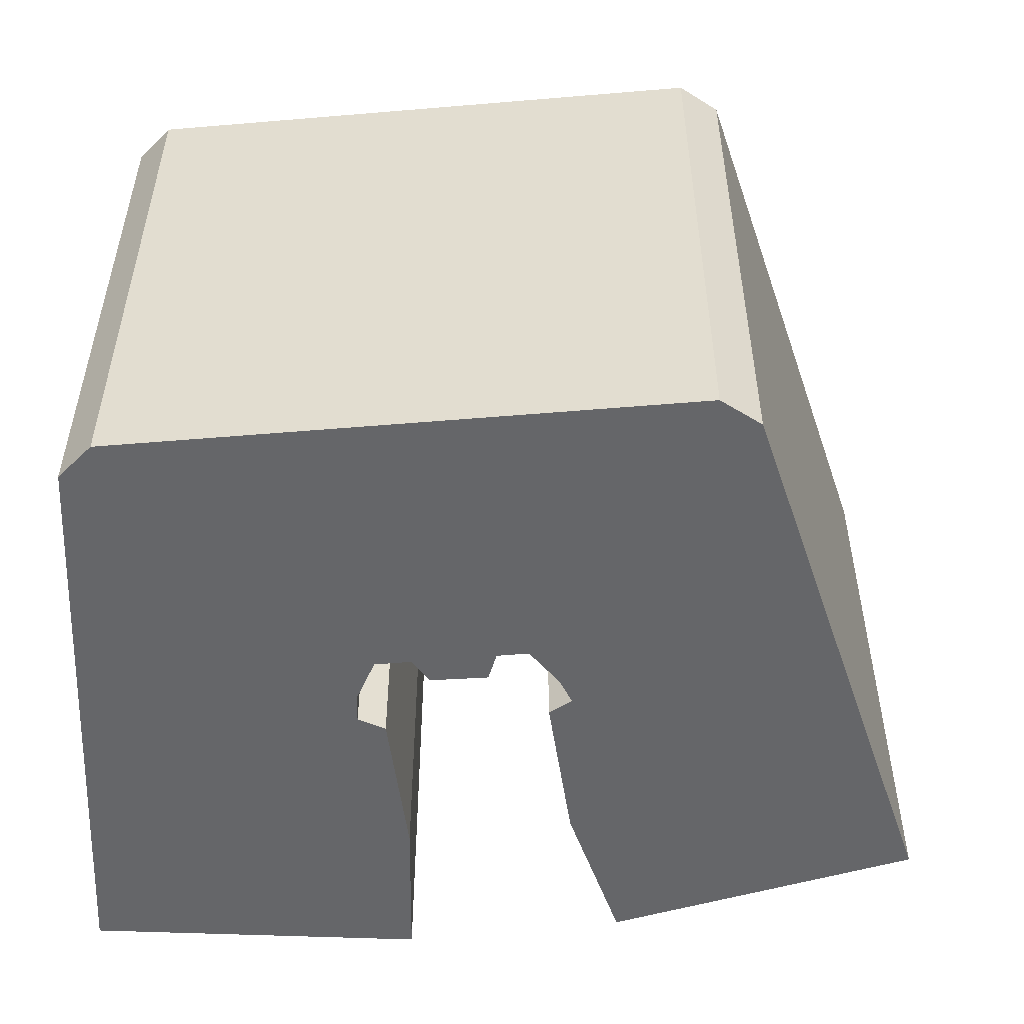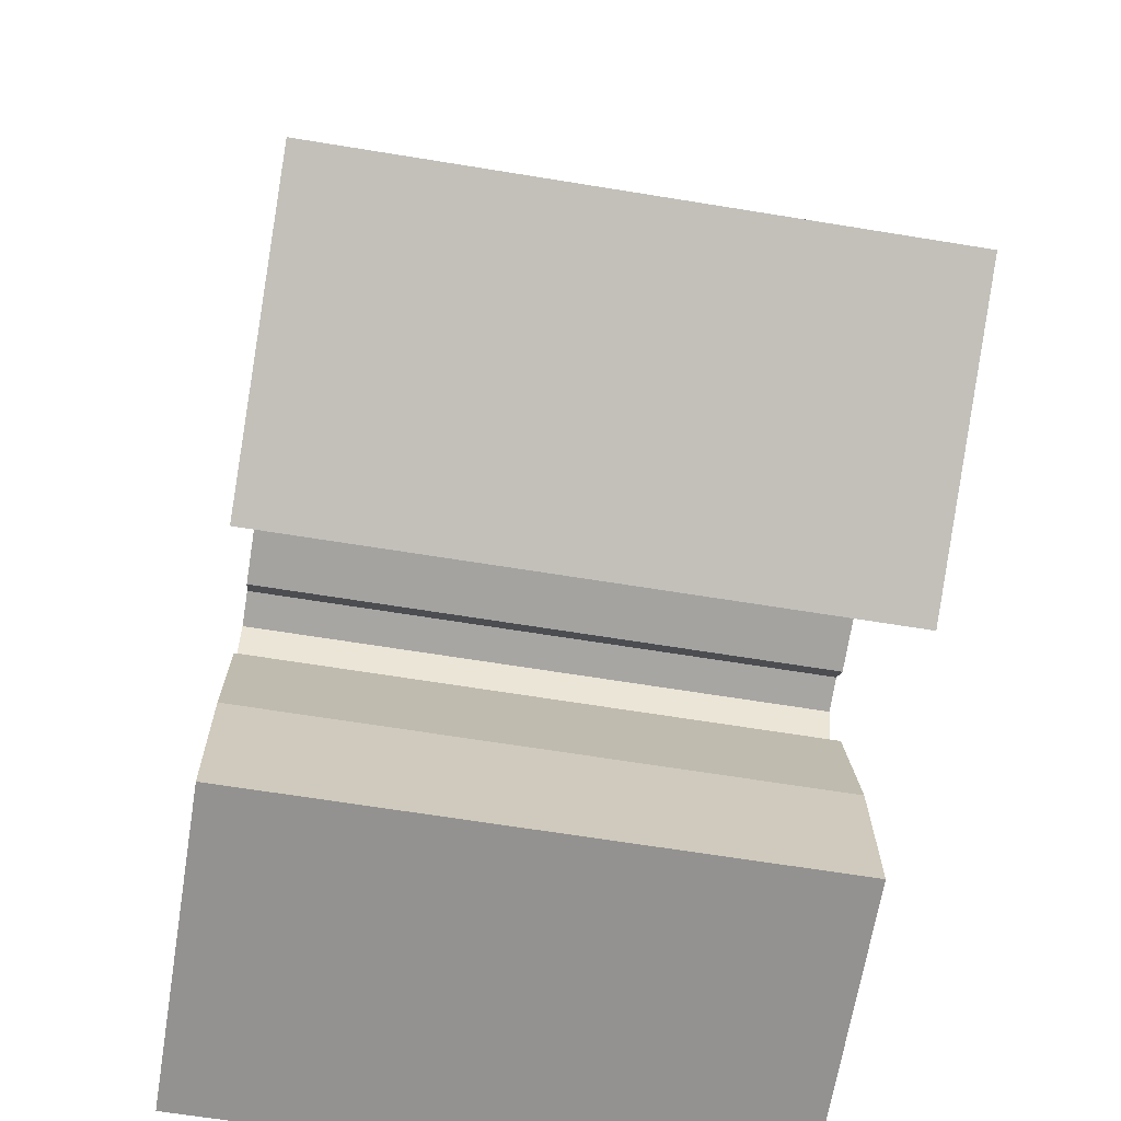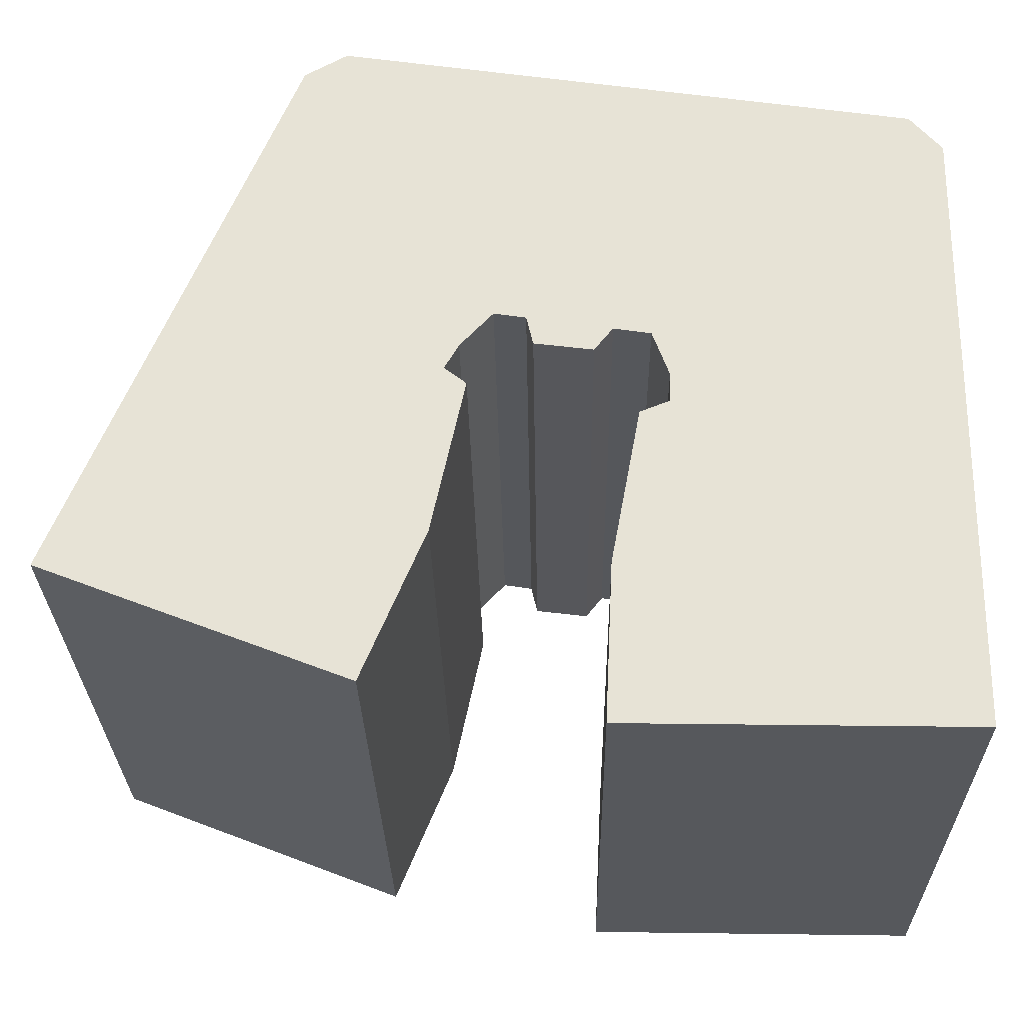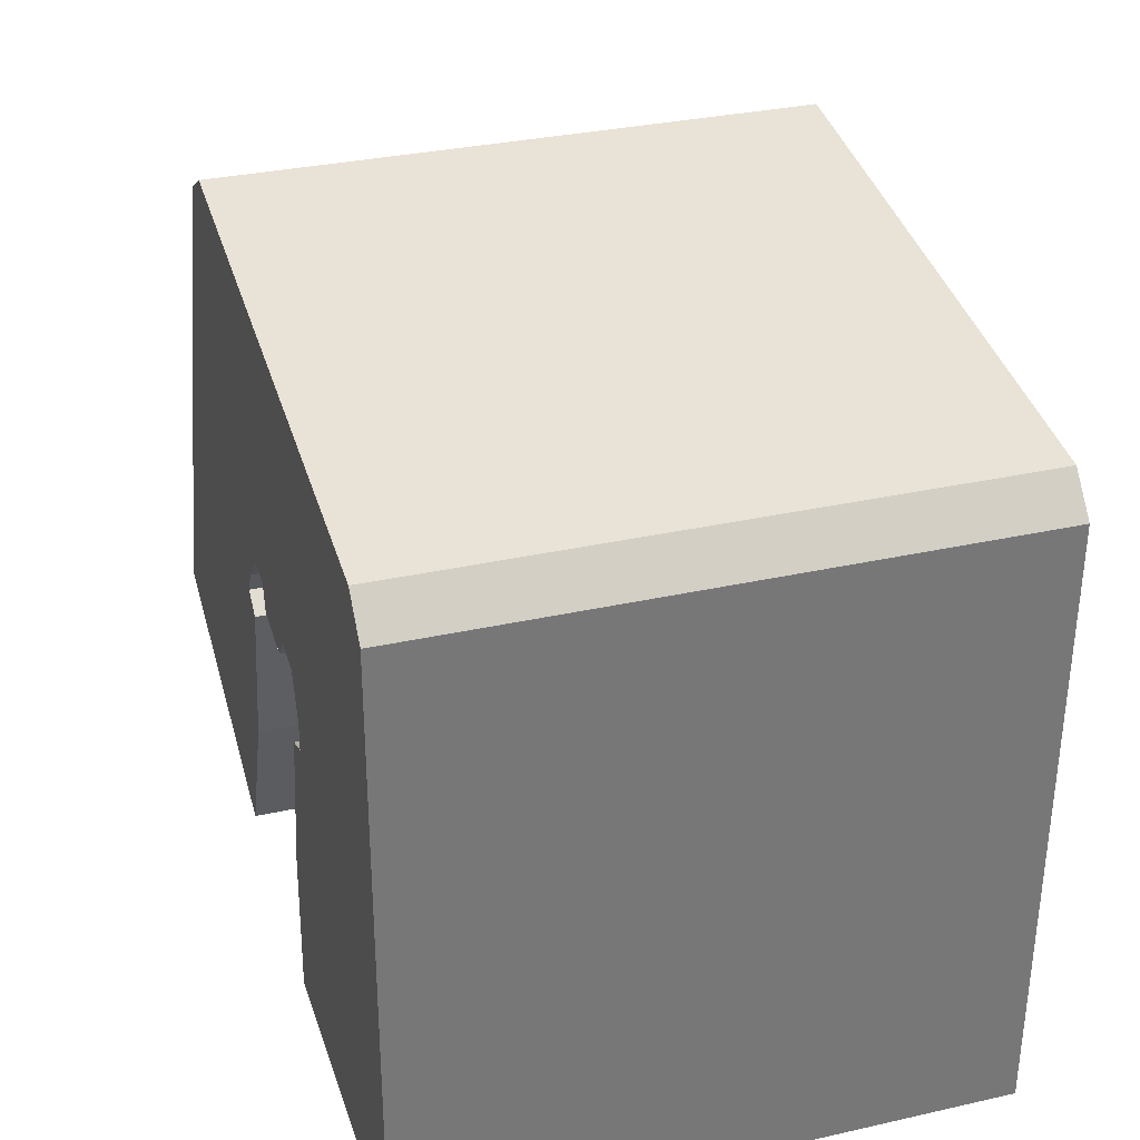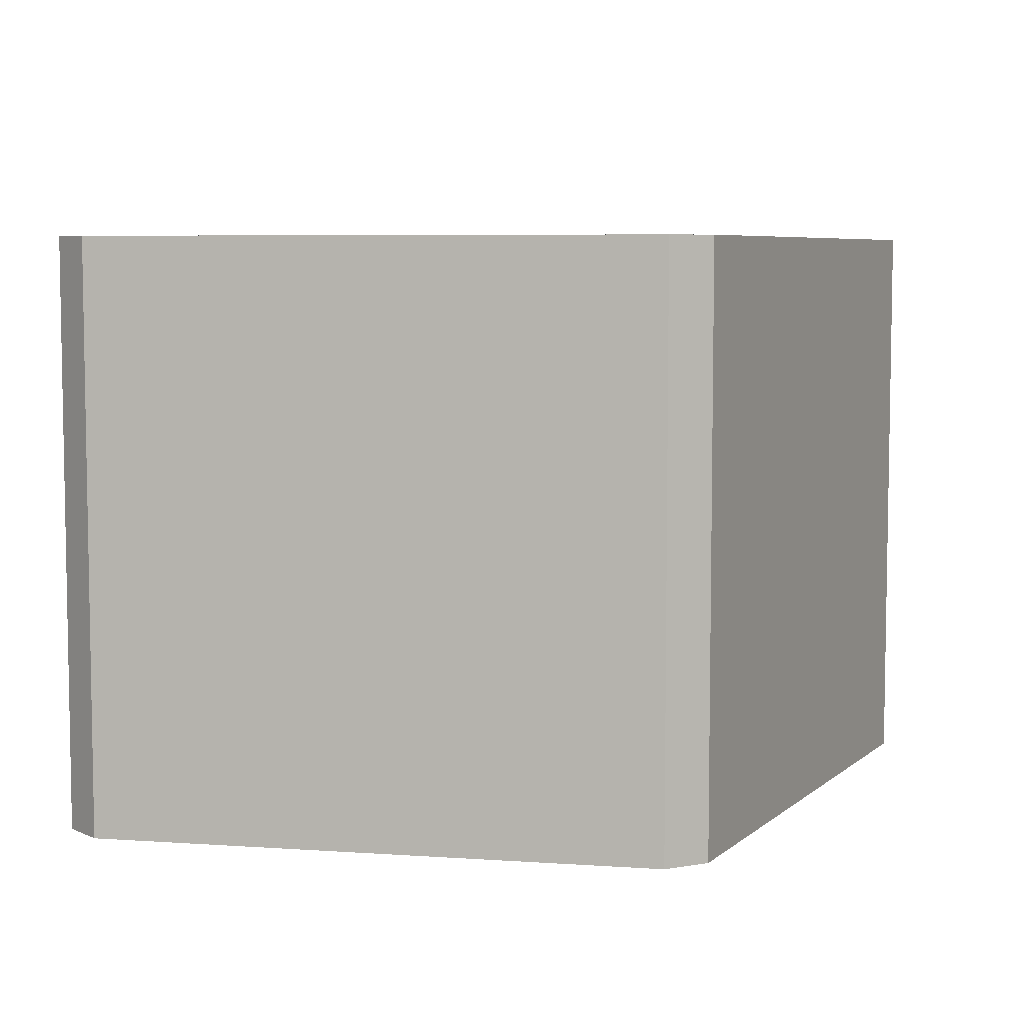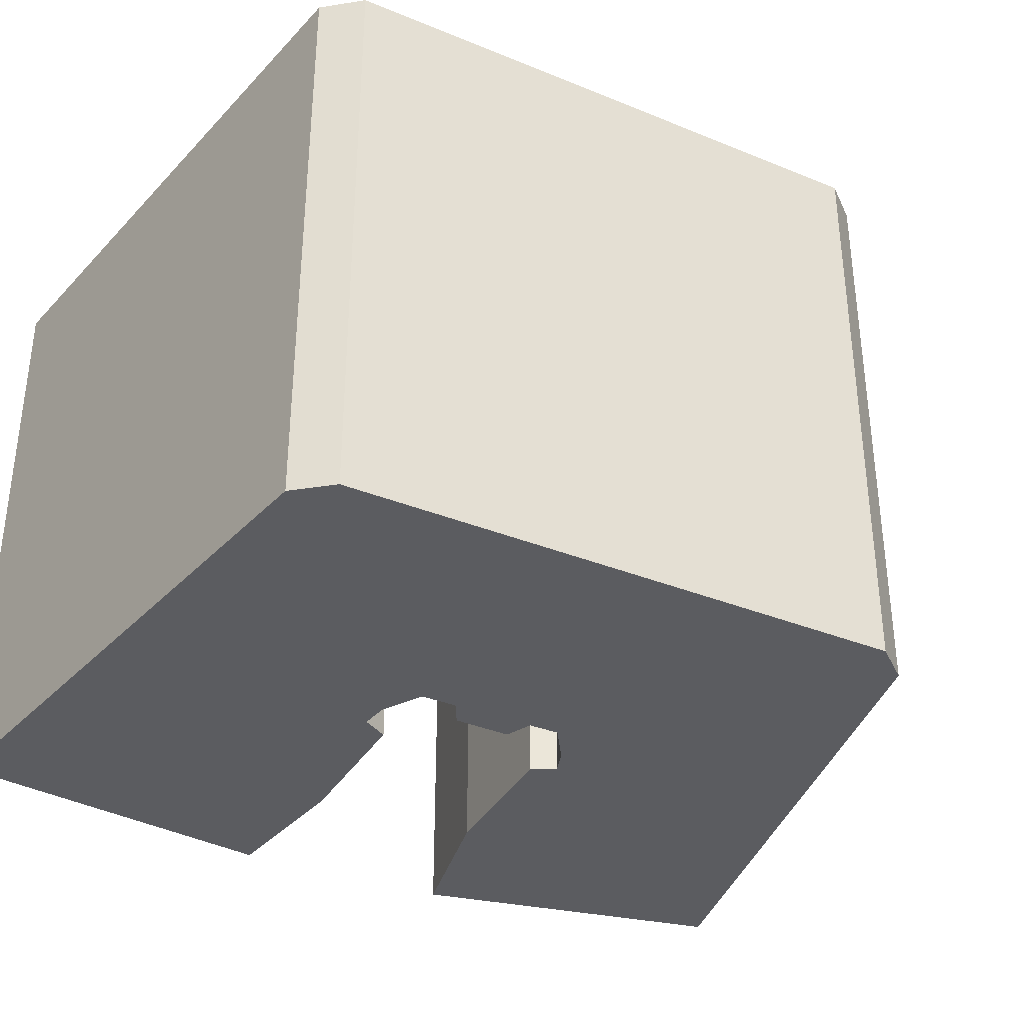
<metadata>
{"format":"obj","ext":"obj","renderer":"f3d","projection":"perspective","resolution":1024,"background":"white","views":[{"elev":-51.9,"azim":-3.5,"up":"+Y"},{"elev":-65.4,"azim":80.7,"up":"+Z"},{"elev":-27.7,"azim":-179.1,"up":"+Z"},{"elev":32.3,"azim":-107.4,"up":"+Z"},{"elev":6.3,"azim":3.0,"up":"+Y"},{"elev":-34.8,"azim":-37.3,"up":"+Y"}]}
</metadata>
<code>
v  10.52 6.623e-16 -10.82
v  12.69 1.049e-15 -17.13
v  11.59 6.888e-16 -11.25
v  0.2475 1.424e-15 -23.26
v  12.97 1.41e-15 -23.04
v  0 0 0
v  10.47 5.952e-16 -9.721
v  11.08 4.908e-16 -8.015
v  1.181 -8.349e-17 1.363
v  12.45 4.776e-16 -7.8
v  13.15 5.314e-16 -8.678
v  15.31 5.143e-16 -8.399
v  15.56 4.477e-16 -7.311
v  22.39 -2.824e-16 4.613
v  16.74 4.363e-16 -7.126
v  32.49 1.047e-15 -17.09
v  23.97 -2.261e-16 3.692
v  21.25 1.316e-15 -21.48
v  18.93 9.726e-16 -15.88
v  17.68 6.141e-16 -10.03
v  18.5 5.751e-16 -9.392
v  17.96 5.174e-16 -8.45
v  1.181 22.35 1.363
v  0.2479 22.35 -23.26
v  0.0004768 22.35 -0.0007084
v  11.08 22.35 -8.016
v  22.39 22.35 4.612
v  12.45 22.35 -7.801
v  13.15 22.35 -8.679
v  15.56 22.35 -7.312
v  16.74 22.35 -7.126
v  23.97 22.35 3.691
v  17.96 22.35 -8.451
v  32.49 22.35 -17.09
v  18.5 22.35 -9.393
v  18.93 22.35 -15.88
v  21.25 22.35 -21.49
v  17.68 22.35 -10.03
v  15.31 22.35 -8.4
v  10.52 22.35 -10.82
v  12.97 22.35 -23.04
v  10.47 22.35 -9.722
v  11.59 22.35 -11.25
v  12.69 22.35 -17.13
g defaultobject
f 1 2 3
f 4 5 6
f 2 6 5
f 1 6 2
f 7 6 1
f 8 6 7
f 9 6 8
f 10 9 8
f 11 12 10
f 9 10 12
f 13 9 12
f 14 9 13
f 15 14 13
f 16 14 15
f 17 14 16
f 18 16 19
f 20 19 16
f 21 20 16
f 22 21 16
f 15 22 16
f 23 24 25
f 24 23 26
f 26 23 27
f 26 27 28
f 28 27 29
f 29 27 30
f 30 27 31
f 31 27 32
f 31 32 33
f 33 32 34
f 33 34 35
f 35 34 36
f 36 34 37
f 36 38 35
f 39 29 30
f 24 40 41
f 40 24 42
f 42 24 26
f 41 40 43
f 41 43 44
f 43 2 44
f 2 43 3
f 44 5 41
f 5 44 2
f 24 5 4
f 5 24 41
f 25 4 6
f 4 25 24
f 23 6 9
f 6 23 25
f 23 14 27
f 14 23 9
f 27 17 32
f 17 27 14
f 32 16 34
f 16 32 17
f 37 16 18
f 16 37 34
f 36 18 19
f 18 36 37
f 38 19 20
f 19 38 36
f 35 20 21
f 20 35 38
f 33 21 22
f 21 33 35
f 31 22 15
f 22 31 33
f 30 15 13
f 15 30 31
f 30 12 39
f 12 30 13
f 29 12 11
f 12 29 39
f 28 11 10
f 11 28 29
f 26 10 8
f 10 26 28
f 26 7 42
f 7 26 8
f 42 1 40
f 1 42 7
f 40 3 43
f 3 40 1

</code>
